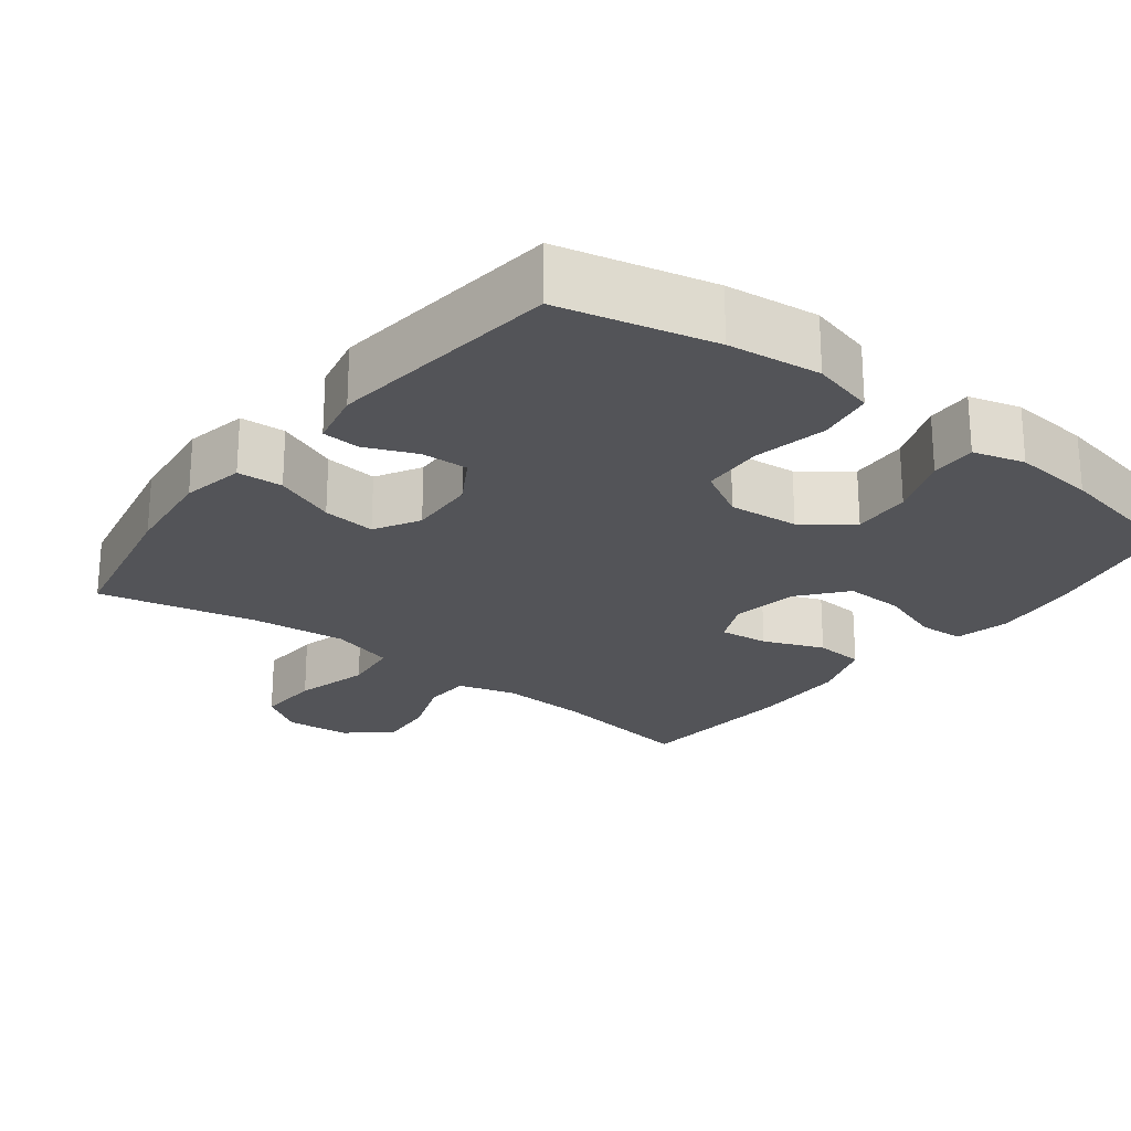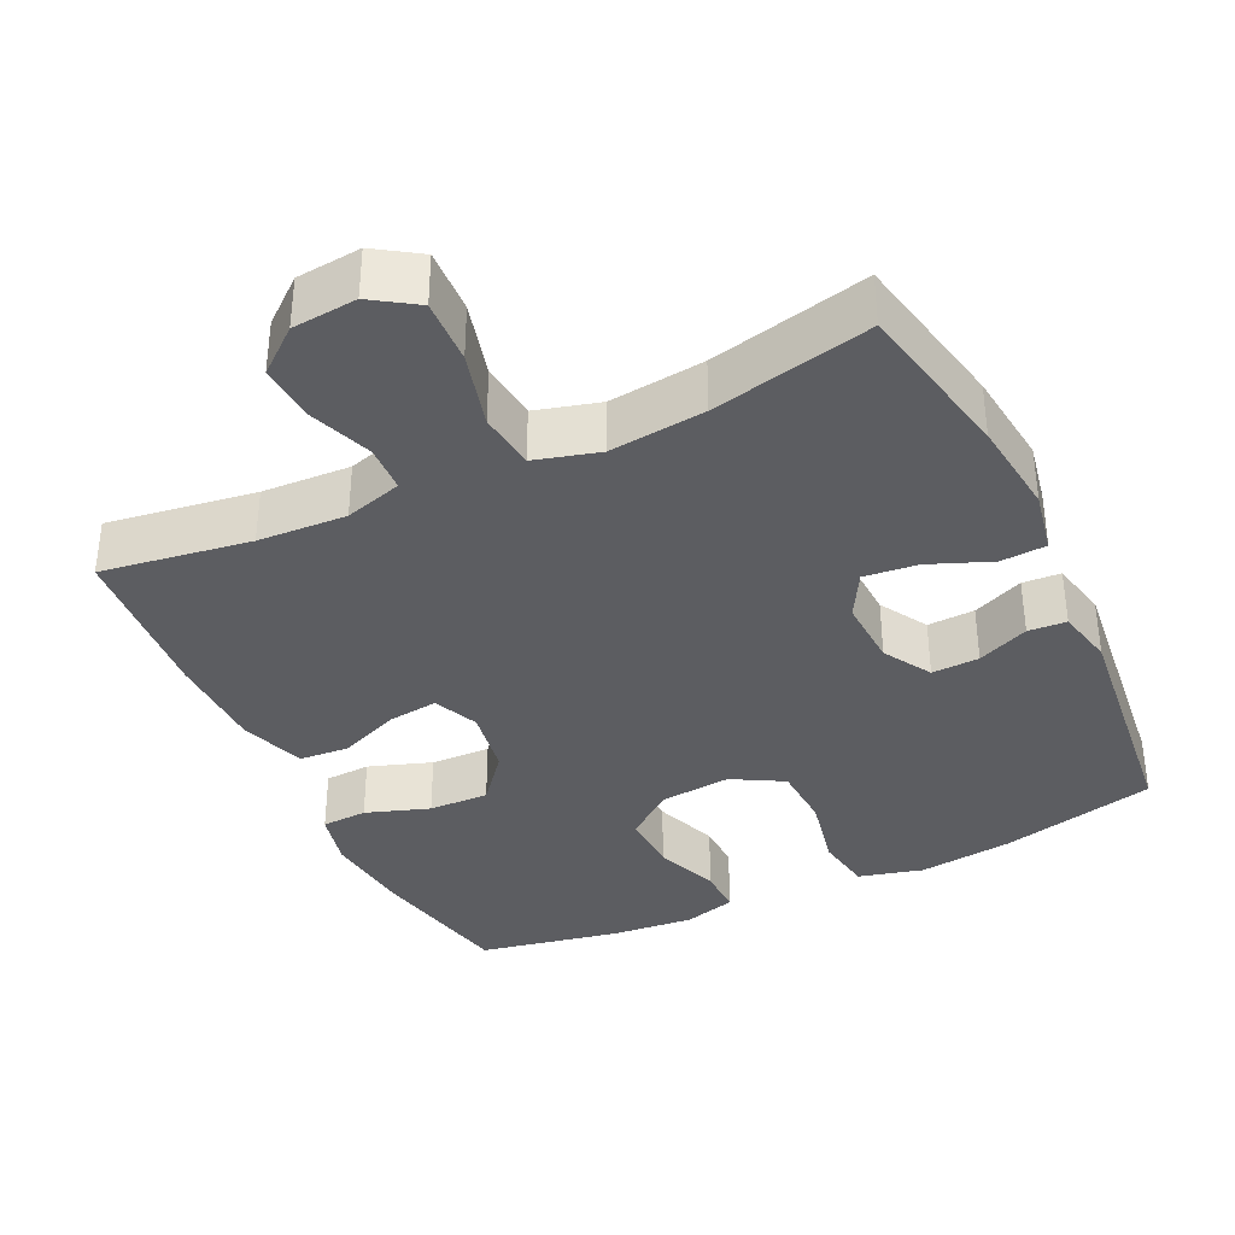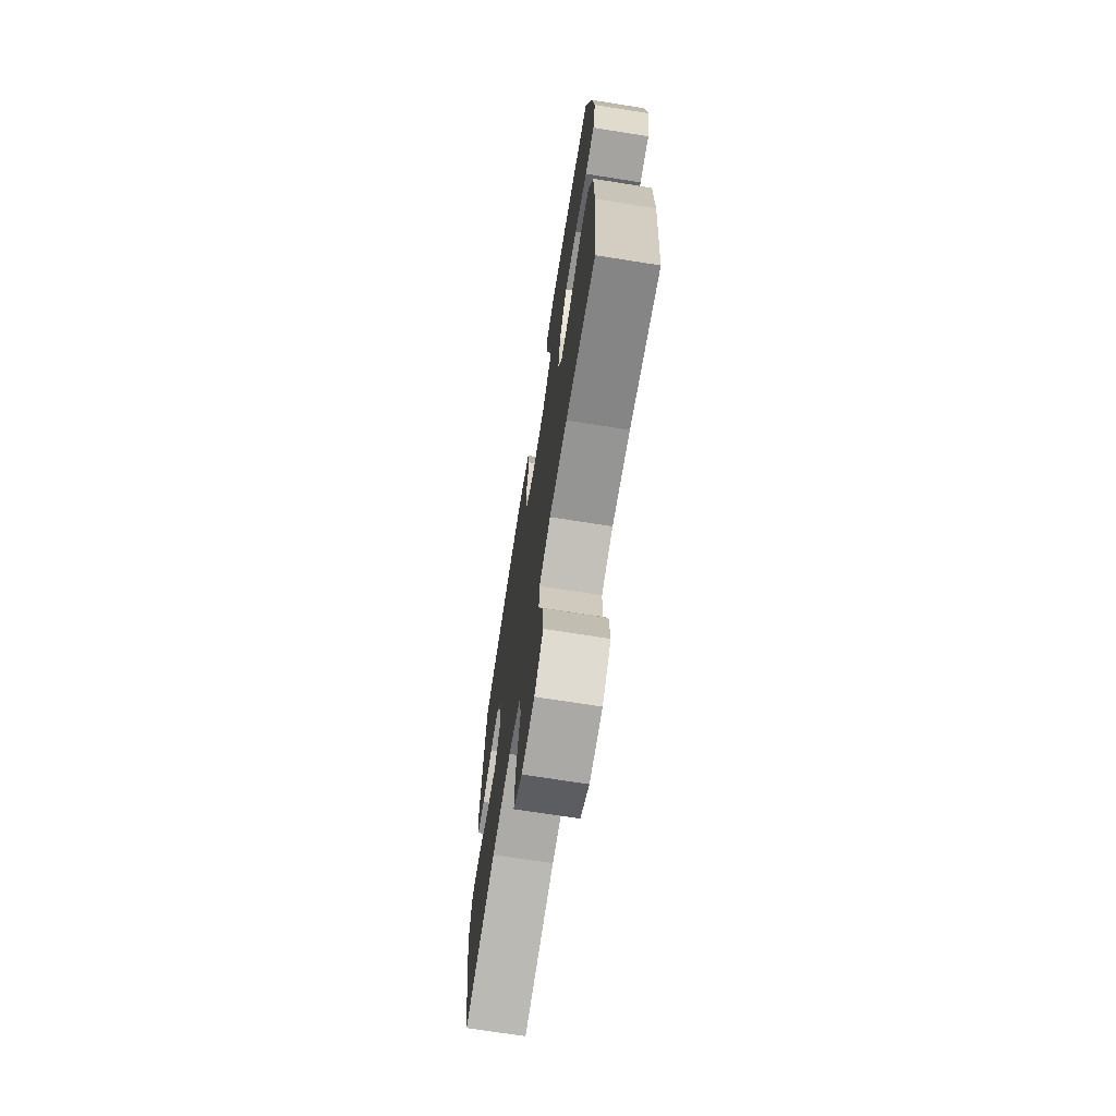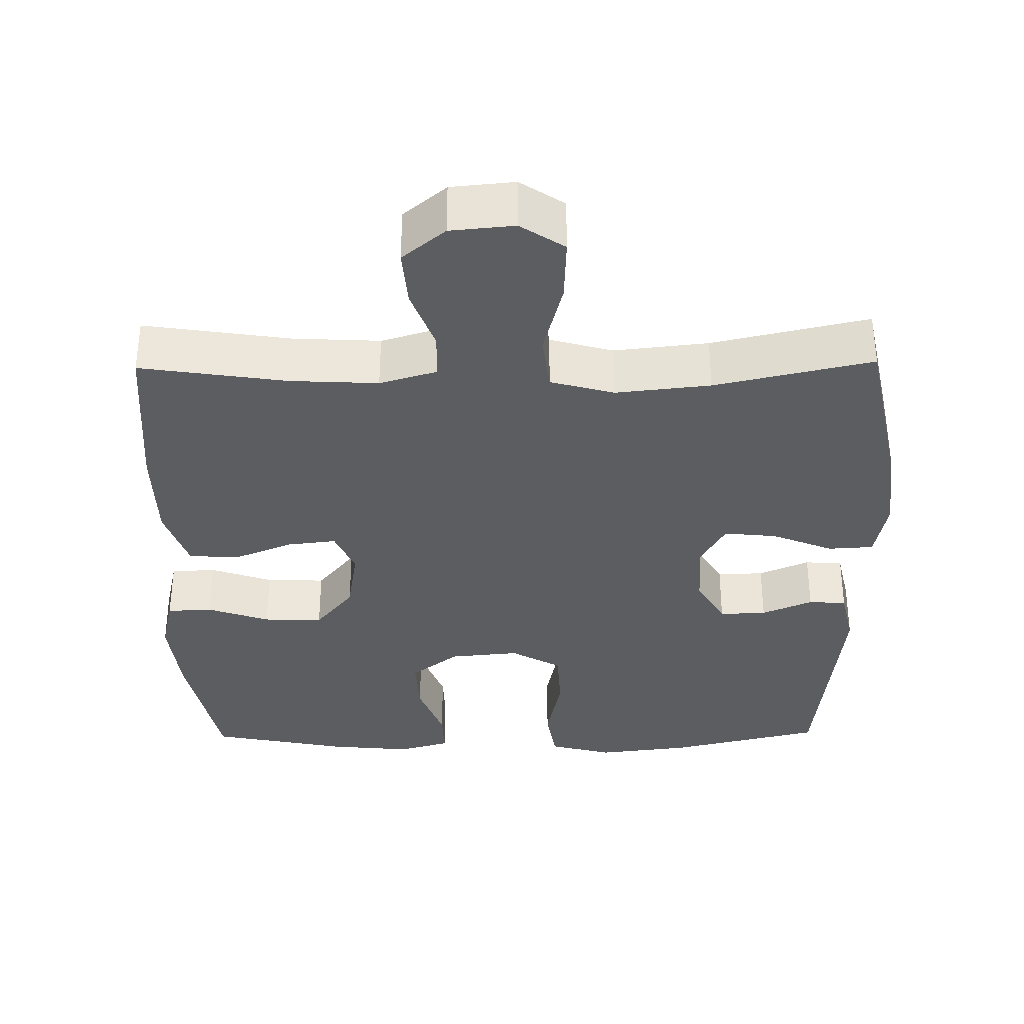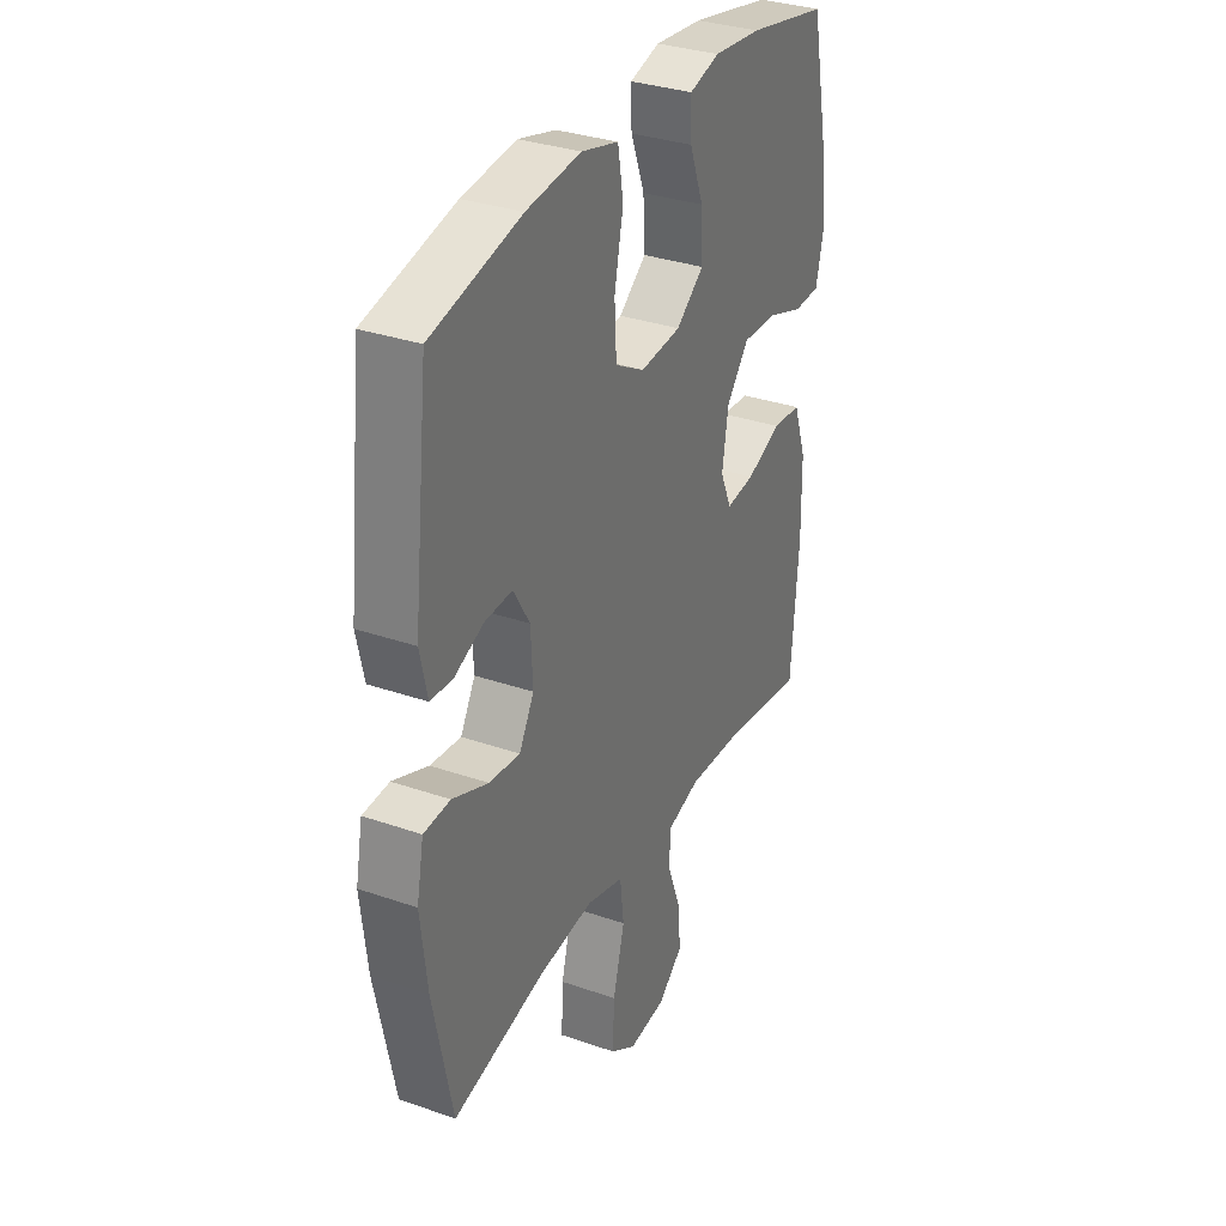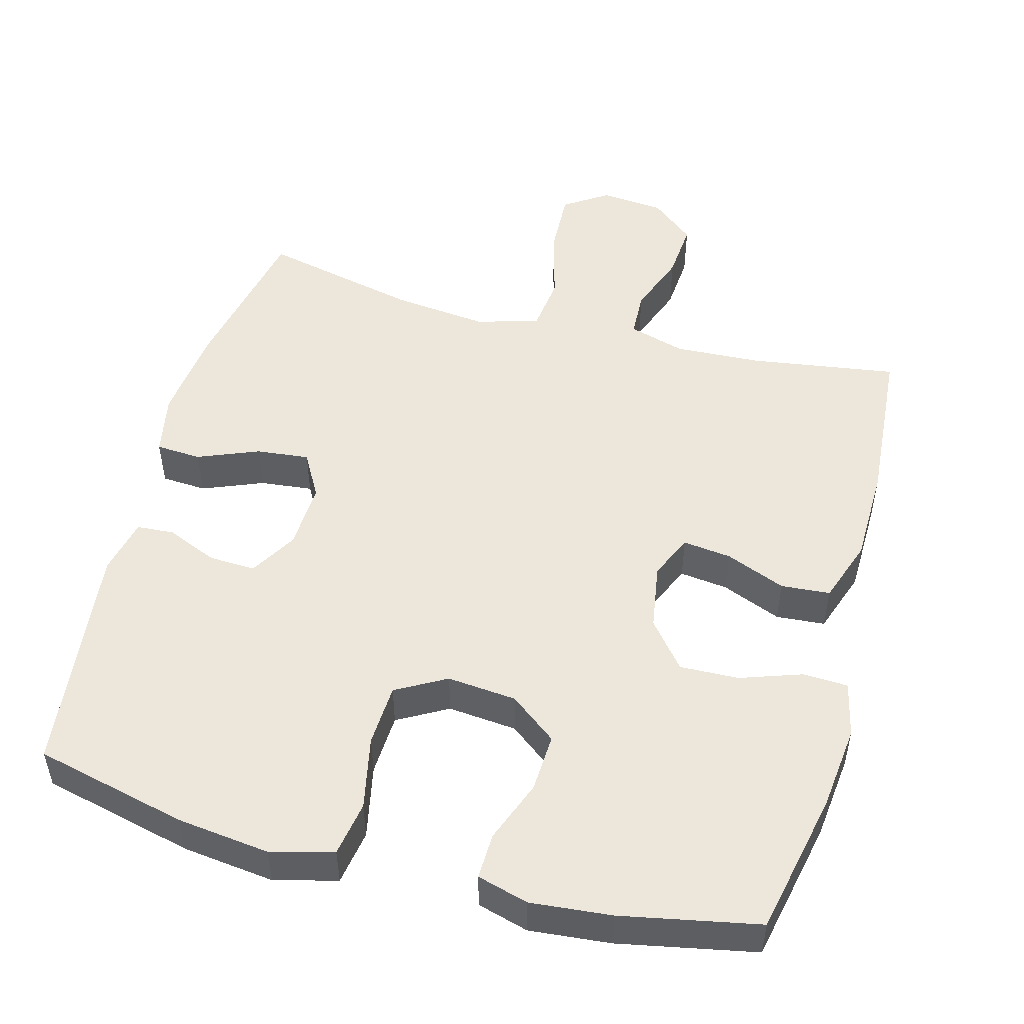
<metadata>
{"format":"obj","ext":"obj","renderer":"f3d","projection":"perspective","resolution":1024,"background":"white","views":[{"elev":-23.6,"azim":-37.7,"up":"+Y"},{"elev":-36.8,"azim":-154.5,"up":"+Y"},{"elev":-70.3,"azim":81.0,"up":"+Z"},{"elev":-35.4,"azim":-179.2,"up":"+Y"},{"elev":32.7,"azim":-64.3,"up":"+Z"},{"elev":51.0,"azim":15.1,"up":"+Y"}]}
</metadata>
<code>
o path4818
v 0.5231 0.0375 -0.25
v 0.5207 0.0375 -0.1142
v 0.4897 0.0375 -0.02513
v 0.4208 0.0375 -0.01966
v 0.3368 0.0375 -0.05333
v 0.2687 0.0375 -0.06139
v 0.2414 0.0375 0.000256
v 0.2566 0.0375 0.09302
v 0.3098 0.0375 0.1577
v 0.3925 0.0375 0.1549
v 0.4797 0.0375 0.1249
v 0.5426 0.0375 0.1278
v 0.5605 0.0375 0.2052
v 0.5472 0.0375 0.3248
v 0.5052 0.0375 0.525
v 0.3124 0.0375 0.5633
v 0.1983 0.0375 0.5742
v 0.1264 0.0375 0.5541
v 0.1282 0.0375 0.4901
v 0.1615 0.0375 0.4027
v 0.1656 0.0375 0.321
v 0.09957 0.0375 0.2703
v 0.002144 0.0375 0.2612
v -0.0682 0.0375 0.3007
v -0.07266 0.0375 0.3879
v -0.05143 0.0375 0.4903
v -0.06439 0.0375 0.5675
v -0.1527 0.0375 0.5906
v -0.2825 0.0375 0.5752
v -0.4967 0.0375 0.525
v -0.5334 0.0375 0.1992
v -0.5159 0.0375 0.12
v -0.4631 0.0375 0.1165
v -0.3922 0.0375 0.1464
v -0.3268 0.0375 0.1489
v -0.2877 0.0375 0.08336
v -0.2832 0.0375 -0.01064
v -0.3186 0.0375 -0.07319
v -0.3926 0.0375 -0.06521
v -0.4781 0.0375 -0.03071
v -0.5414 0.0375 -0.03444
v -0.5583 0.0375 -0.121
v -0.5428 0.0375 -0.254
v -0.4967 0.0375 -0.4767
v -0.2767 0.0375 -0.4279
v -0.1441 0.0375 -0.4138
v -0.05534 0.0375 -0.4384
v -0.04575 0.0375 -0.5176
v -0.07344 0.0375 -0.622
v -0.07723 0.0375 -0.7108
v -0.01563 0.0375 -0.7514
v 0.07391 0.0375 -0.7431
v 0.1342 0.0375 -0.6936
v 0.1278 0.0375 -0.6135
v 0.09552 0.0375 -0.5272
v 0.09811 0.0375 -0.4625
v 0.1774 0.0375 -0.4393
v 0.2999 0.0375 -0.4457
v 0.5052 0.0375 -0.4767
v 0.5231 -0.0375 -0.25
v 0.5207 -0.0375 -0.1142
v 0.4897 -0.0375 -0.02513
v 0.4208 -0.0375 -0.01966
v 0.3368 -0.0375 -0.05333
v 0.2687 -0.0375 -0.06139
v 0.2414 -0.0375 0.000256
v 0.2566 -0.0375 0.09302
v 0.3098 -0.0375 0.1577
v 0.3925 -0.0375 0.1549
v 0.4797 -0.0375 0.1249
v 0.5426 -0.0375 0.1278
v 0.5605 -0.0375 0.2052
v 0.5472 -0.0375 0.3248
v 0.5052 -0.0375 0.525
v 0.3124 -0.0375 0.5633
v 0.1983 -0.0375 0.5742
v 0.1264 -0.0375 0.5541
v 0.1282 -0.0375 0.4901
v 0.1615 -0.0375 0.4027
v 0.1656 -0.0375 0.321
v 0.09957 -0.0375 0.2703
v 0.002144 -0.0375 0.2612
v -0.0682 -0.0375 0.3007
v -0.07266 -0.0375 0.3879
v -0.05143 -0.0375 0.4903
v -0.06439 -0.0375 0.5675
v -0.1527 -0.0375 0.5906
v -0.2825 -0.0375 0.5752
v -0.4967 -0.0375 0.525
v -0.5334 -0.0375 0.1992
v -0.5159 -0.0375 0.12
v -0.4631 -0.0375 0.1165
v -0.3922 -0.0375 0.1464
v -0.3268 -0.0375 0.1489
v -0.2877 -0.0375 0.08336
v -0.2832 -0.0375 -0.01064
v -0.3186 -0.0375 -0.07319
v -0.3926 -0.0375 -0.06521
v -0.4781 -0.0375 -0.03071
v -0.5414 -0.0375 -0.03444
v -0.5583 -0.0375 -0.121
v -0.5428 -0.0375 -0.254
v -0.4967 -0.0375 -0.4767
v -0.2767 -0.0375 -0.4279
v -0.1441 -0.0375 -0.4138
v -0.05534 -0.0375 -0.4384
v -0.04575 -0.0375 -0.5176
v -0.07344 -0.0375 -0.622
v -0.07723 -0.0375 -0.7108
v -0.01563 -0.0375 -0.7514
v 0.07391 -0.0375 -0.7431
v 0.1342 -0.0375 -0.6936
v 0.1278 -0.0375 -0.6135
v 0.09552 -0.0375 -0.5272
v 0.09811 -0.0375 -0.4625
v 0.1774 -0.0375 -0.4393
v 0.2999 -0.0375 -0.4457
v 0.5052 -0.0375 -0.4767
v -0.06439 0.0375 0.5675
v -0.06439 0.0375 0.5675
v -0.1527 0.0375 0.5906
v -0.2825 0.0375 0.5752
v 0.3124 0.0375 0.5633
v 0.1983 0.0375 0.5742
v 0.1264 0.0375 0.5541
v 0.1264 0.0375 0.5541
v -0.05143 0.0375 0.4903
v 0.1282 0.0375 0.4901
v 0.5052 0.0375 0.525
v 0.5052 0.0375 0.525
v -0.4967 0.0375 0.525
v -0.4967 0.0375 0.525
v -0.07266 0.0375 0.3879
v 0.1615 0.0375 0.4027
v 0.5472 0.0375 0.3248
v 0.1656 0.0375 0.321
v -0.0682 0.0375 0.3007
v 0.5605 0.0375 0.2052
v -0.5334 0.0375 0.1992
v 0.09957 0.0375 0.2703
v 0.002144 0.0375 0.2612
v 0.5426 0.0375 0.1278
v 0.5426 0.0375 0.1278
v 0.3098 0.0375 0.1577
v 0.3925 0.0375 0.1549
v -0.3922 0.0375 0.1464
v -0.3268 0.0375 0.1489
v -0.3268 0.0375 0.1489
v -0.5159 0.0375 0.12
v -0.5159 0.0375 0.12
v 0.2566 0.0375 0.09302
v 0.4797 0.0375 0.1249
v -0.2877 0.0375 0.08336
v -0.4631 0.0375 0.1165
v 0.2414 0.0375 0.000256
v -0.2832 0.0375 -0.01064
v 0.2687 0.0375 -0.06139
v 0.2687 0.0375 -0.06139
v -0.3186 0.0375 -0.07319
v -0.3186 0.0375 -0.07319
v 0.4897 0.0375 -0.02513
v 0.4897 0.0375 -0.02513
v 0.4208 0.0375 -0.01966
v 0.3368 0.0375 -0.05333
v 0.5207 0.0375 -0.1142
v -0.3926 0.0375 -0.06521
v -0.4781 0.0375 -0.03071
v -0.5414 0.0375 -0.03444
v -0.5414 0.0375 -0.03444
v -0.5583 0.0375 -0.121
v 0.5231 0.0375 -0.25
v -0.5428 0.0375 -0.254
v -0.1441 0.0375 -0.4138
v -0.05534 0.0375 -0.4384
v -0.05534 0.0375 -0.4384
v -0.2767 0.0375 -0.4279
v 0.09811 0.0375 -0.4625
v 0.09811 0.0375 -0.4625
v 0.1774 0.0375 -0.4393
v -0.04575 0.0375 -0.5176
v 0.2999 0.0375 -0.4457
v 0.5052 0.0375 -0.4767
v 0.5052 0.0375 -0.4767
v -0.4967 0.0375 -0.4767
v -0.4967 0.0375 -0.4767
v 0.09552 0.0375 -0.5272
v -0.07344 0.0375 -0.622
v 0.1278 0.0375 -0.6135
v 0.1342 0.0375 -0.6936
v -0.07723 0.0375 -0.7108
v 0.07391 0.0375 -0.7431
v -0.01563 0.0375 -0.7514
v -0.06439 -0.0375 0.5675
v -0.06439 -0.0375 0.5675
v -0.1527 -0.0375 0.5906
v -0.2825 -0.0375 0.5752
v 0.3124 -0.0375 0.5633
v 0.1983 -0.0375 0.5742
v 0.1264 -0.0375 0.5541
v 0.1264 -0.0375 0.5541
v -0.05143 -0.0375 0.4903
v 0.1282 -0.0375 0.4901
v 0.5052 -0.0375 0.525
v 0.5052 -0.0375 0.525
v -0.4967 -0.0375 0.525
v -0.4967 -0.0375 0.525
v -0.07266 -0.0375 0.3879
v 0.1615 -0.0375 0.4027
v 0.5472 -0.0375 0.3248
v 0.1656 -0.0375 0.321
v -0.0682 -0.0375 0.3007
v 0.5605 -0.0375 0.2052
v -0.5334 -0.0375 0.1992
v 0.09957 -0.0375 0.2703
v 0.002144 -0.0375 0.2612
v 0.5426 -0.0375 0.1278
v 0.5426 -0.0375 0.1278
v 0.3098 -0.0375 0.1577
v 0.3925 -0.0375 0.1549
v -0.3922 -0.0375 0.1464
v -0.3268 -0.0375 0.1489
v -0.3268 -0.0375 0.1489
v -0.5159 -0.0375 0.12
v -0.5159 -0.0375 0.12
v 0.2566 -0.0375 0.09302
v 0.4797 -0.0375 0.1249
v -0.2877 -0.0375 0.08336
v -0.4631 -0.0375 0.1165
v 0.2414 -0.0375 0.000256
v -0.2832 -0.0375 -0.01064
v 0.2687 -0.0375 -0.06139
v 0.2687 -0.0375 -0.06139
v -0.3186 -0.0375 -0.07319
v -0.3186 -0.0375 -0.07319
v 0.4897 -0.0375 -0.02513
v 0.4897 -0.0375 -0.02513
v 0.4208 -0.0375 -0.01966
v 0.3368 -0.0375 -0.05333
v 0.5207 -0.0375 -0.1142
v -0.3926 -0.0375 -0.06521
v -0.4781 -0.0375 -0.03071
v -0.5414 -0.0375 -0.03444
v -0.5414 -0.0375 -0.03444
v -0.5583 -0.0375 -0.121
v 0.5231 -0.0375 -0.25
v -0.5428 -0.0375 -0.254
v -0.1441 -0.0375 -0.4138
v -0.05534 -0.0375 -0.4384
v -0.05534 -0.0375 -0.4384
v -0.2767 -0.0375 -0.4279
v 0.09811 -0.0375 -0.4625
v 0.09811 -0.0375 -0.4625
v 0.1774 -0.0375 -0.4393
v -0.04575 -0.0375 -0.5176
v 0.2999 -0.0375 -0.4457
v 0.5052 -0.0375 -0.4767
v 0.5052 -0.0375 -0.4767
v -0.4967 -0.0375 -0.4767
v -0.4967 -0.0375 -0.4767
v 0.09552 -0.0375 -0.5272
v -0.07344 -0.0375 -0.622
v 0.1278 -0.0375 -0.6135
v 0.1342 -0.0375 -0.6936
v -0.07723 -0.0375 -0.7108
v 0.07391 -0.0375 -0.7431
v -0.01563 -0.0375 -0.7514
f 231 229 248
f 255 231 253
f 229 215 230
f 240 241 244
f 225 215 229
f 220 221 205
f 246 240 244
f 209 219 212
f 208 198 202
f 262 265 263
f 196 221 207
f 196 207 195
f 250 246 258
f 218 210 214
f 255 238 231
f 213 220 205
f 235 237 239
f 245 238 255
f 207 201 195
f 245 255 256
f 219 209 218
f 250 233 246
f 251 231 248
f 261 266 265
f 205 221 196
f 203 197 209
f 248 229 230
f 215 211 227
f 230 215 227
f 238 239 237
f 226 212 219
f 248 230 247
f 218 209 210
f 233 240 246
f 254 251 248
f 207 221 211
f 220 213 228
f 202 198 199
f 260 261 262
f 244 241 242
f 218 214 225
f 216 212 226
f 210 197 208
f 227 211 221
f 239 238 245
f 228 213 223
f 214 215 225
f 266 261 264
f 261 260 254
f 195 201 193
f 251 254 260
f 198 208 197
f 209 197 210
f 247 230 233
f 253 231 251
f 262 261 265
f 247 233 250
f 120 28 87 194
f 28 29 88 87
f 16 17 76 75
f 17 126 200 76
f 26 27 86 85
f 18 19 78 77
f 130 16 75 204
f 29 132 206 88
f 25 26 85 84
f 19 20 79 78
f 14 15 74 73
f 20 21 80 79
f 24 25 84 83
f 13 14 73 72
f 30 31 90 89
f 21 22 81 80
f 23 24 83 82
f 22 23 82 81
f 143 13 72 217
f 9 10 69 68
f 34 148 222 93
f 31 150 224 90
f 8 9 68 67
f 11 12 71 70
f 10 11 70 69
f 35 36 95 94
f 33 34 93 92
f 32 33 92 91
f 7 8 67 66
f 36 37 96 95
f 158 7 66 232
f 37 160 234 96
f 162 4 63 236
f 4 5 64 63
f 2 3 62 61
f 39 40 99 98
f 40 169 243 99
f 41 42 101 100
f 5 6 65 64
f 38 39 98 97
f 1 2 61 60
f 42 43 102 101
f 46 175 249 105
f 45 46 105 104
f 178 57 116 252
f 47 48 107 106
f 57 58 117 116
f 183 1 60 257
f 185 45 104 259
f 43 44 103 102
f 58 59 118 117
f 55 56 115 114
f 48 49 108 107
f 54 55 114 113
f 53 54 113 112
f 49 50 109 108
f 52 53 112 111
f 51 52 111 110
f 50 51 110 109
f 157 174 155
f 181 179 157
f 155 156 141
f 166 170 167
f 151 155 141
f 146 131 147
f 172 170 166
f 135 138 145
f 134 128 124
f 188 189 191
f 122 133 147
f 122 121 133
f 176 184 172
f 144 140 136
f 181 157 164
f 139 131 146
f 161 165 163
f 171 181 164
f 133 121 127
f 171 182 181
f 145 144 135
f 176 172 159
f 177 174 157
f 187 191 192
f 131 122 147
f 129 135 123
f 174 156 155
f 141 153 137
f 156 153 141
f 164 163 165
f 152 145 138
f 174 173 156
f 144 136 135
f 159 172 166
f 180 174 177
f 133 137 147
f 146 154 139
f 128 125 124
f 186 188 187
f 170 168 167
f 144 151 140
f 142 152 138
f 136 134 123
f 153 147 137
f 165 171 164
f 154 149 139
f 140 151 141
f 192 190 187
f 187 180 186
f 121 119 127
f 177 186 180
f 124 123 134
f 135 136 123
f 173 159 156
f 179 177 157
f 188 191 187
f 173 176 159

</code>
